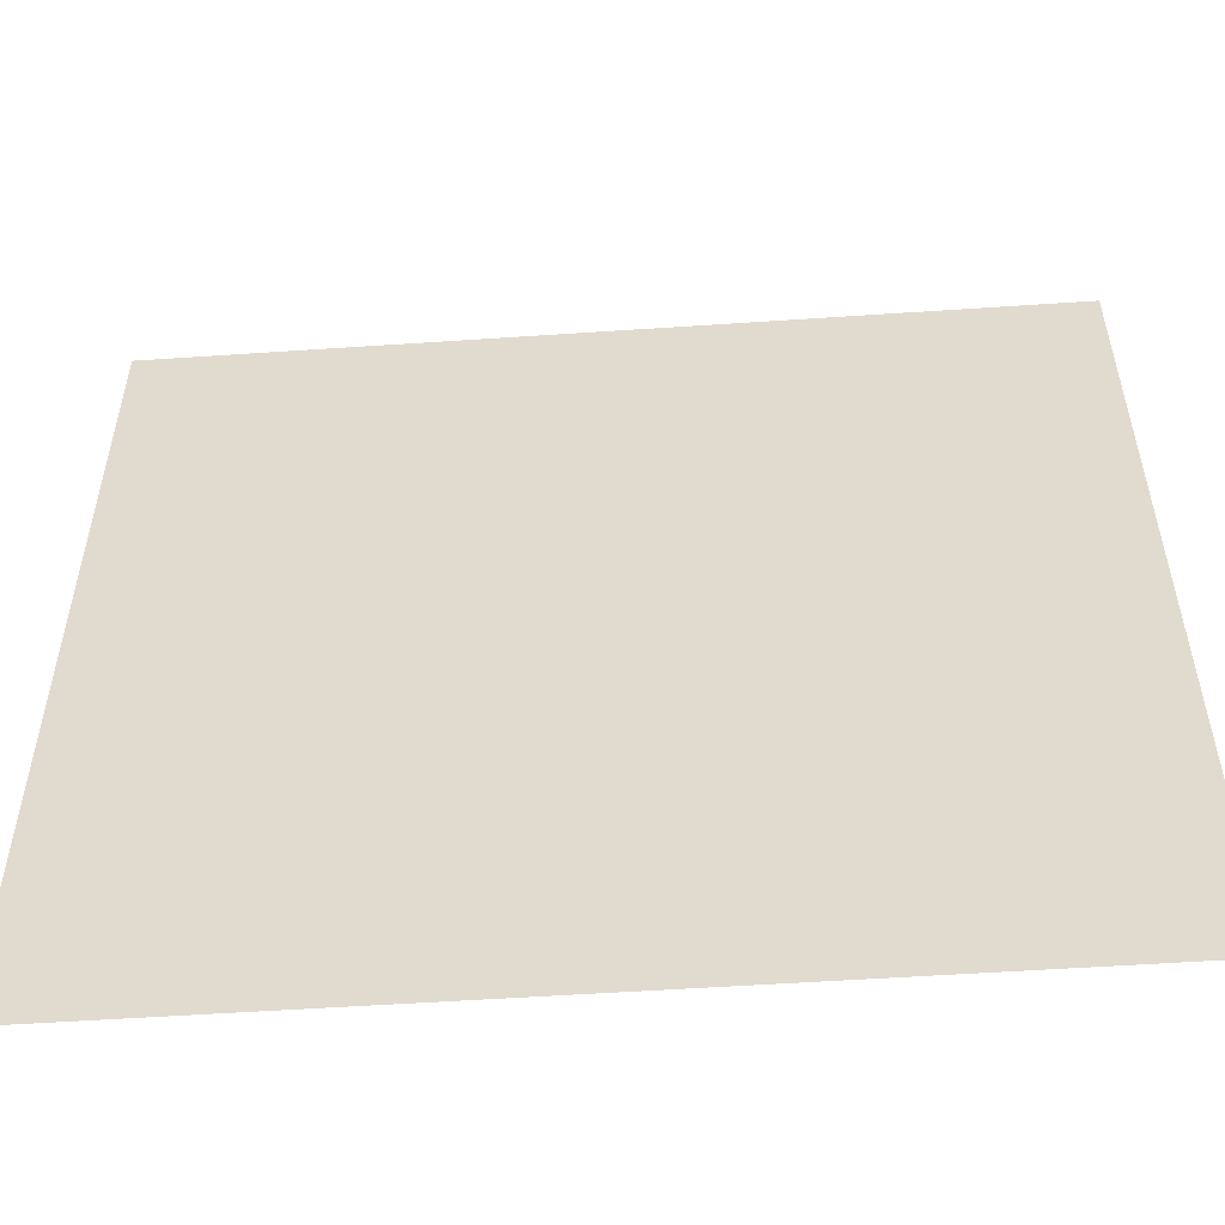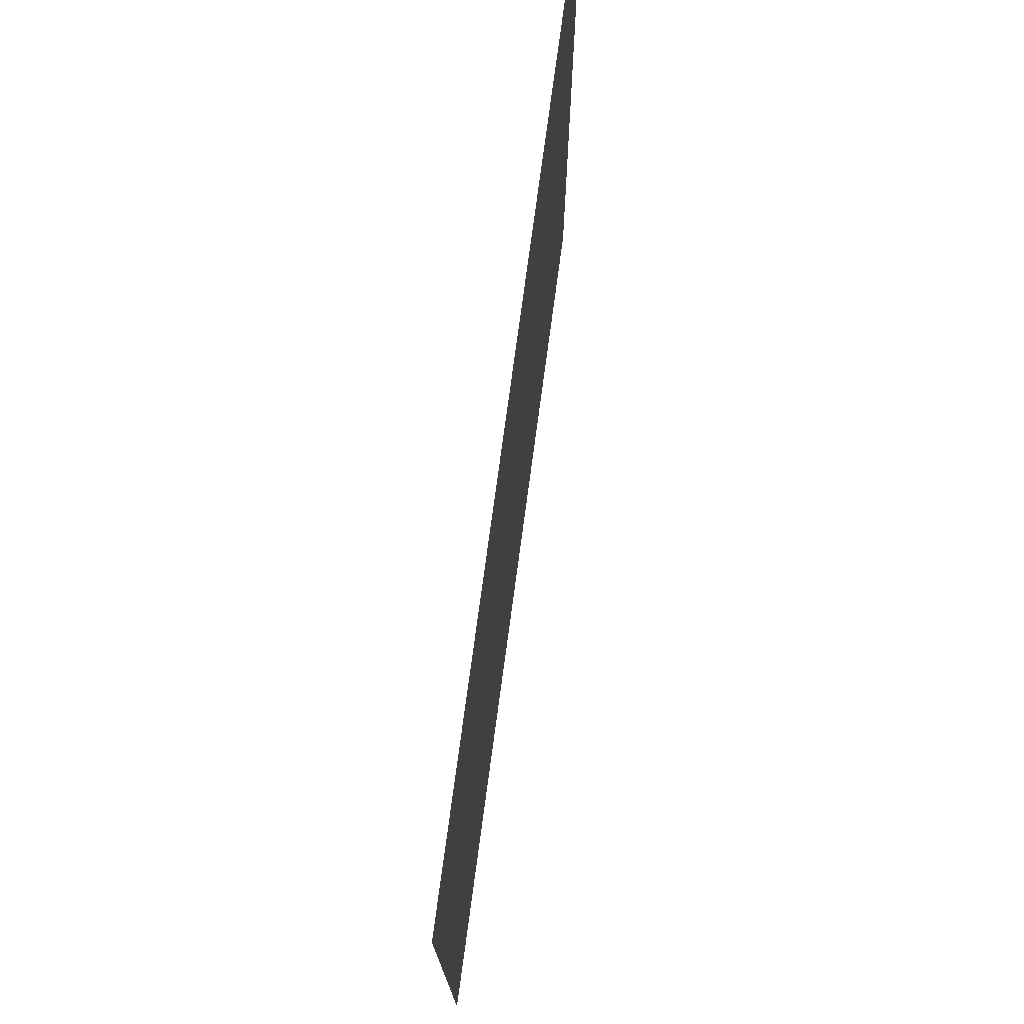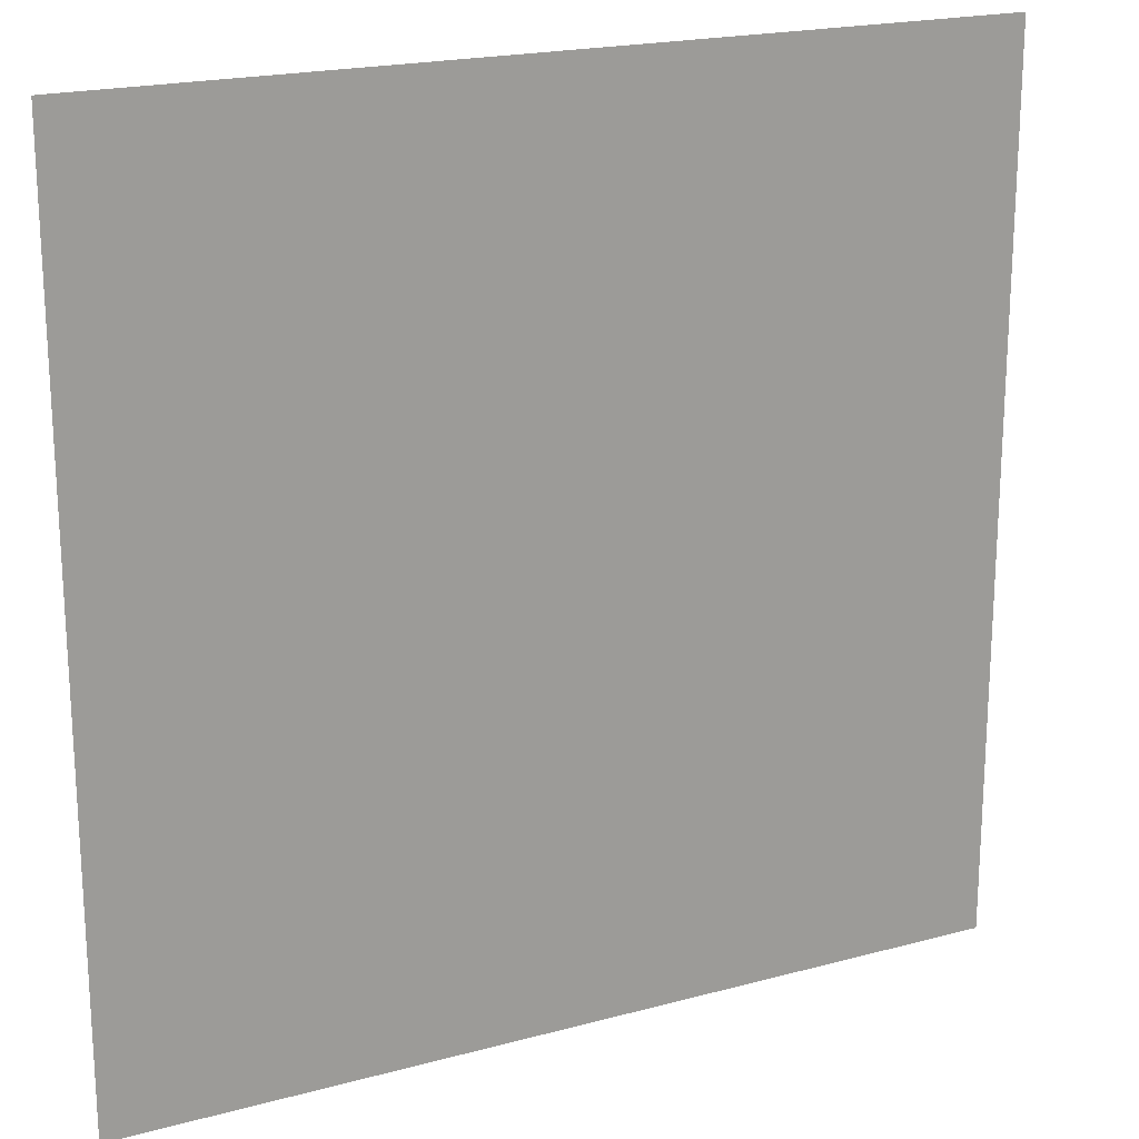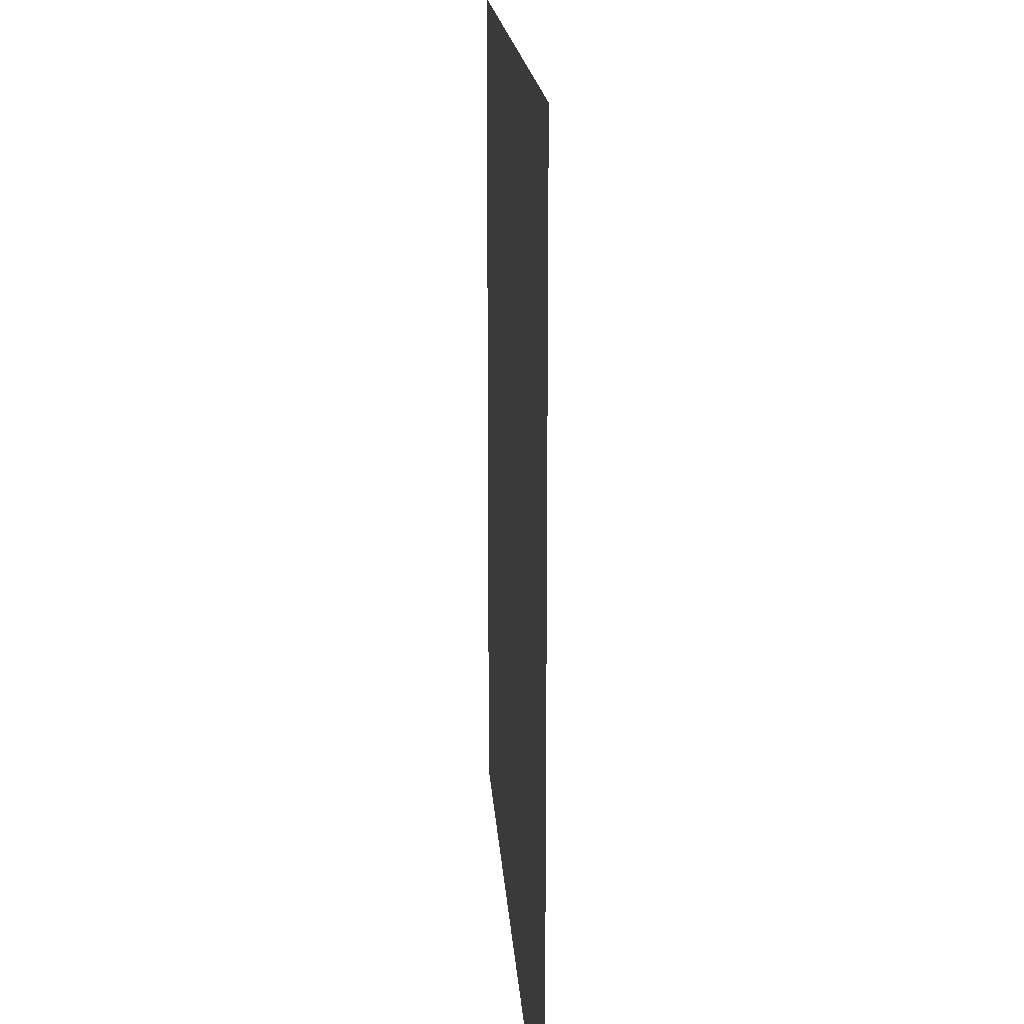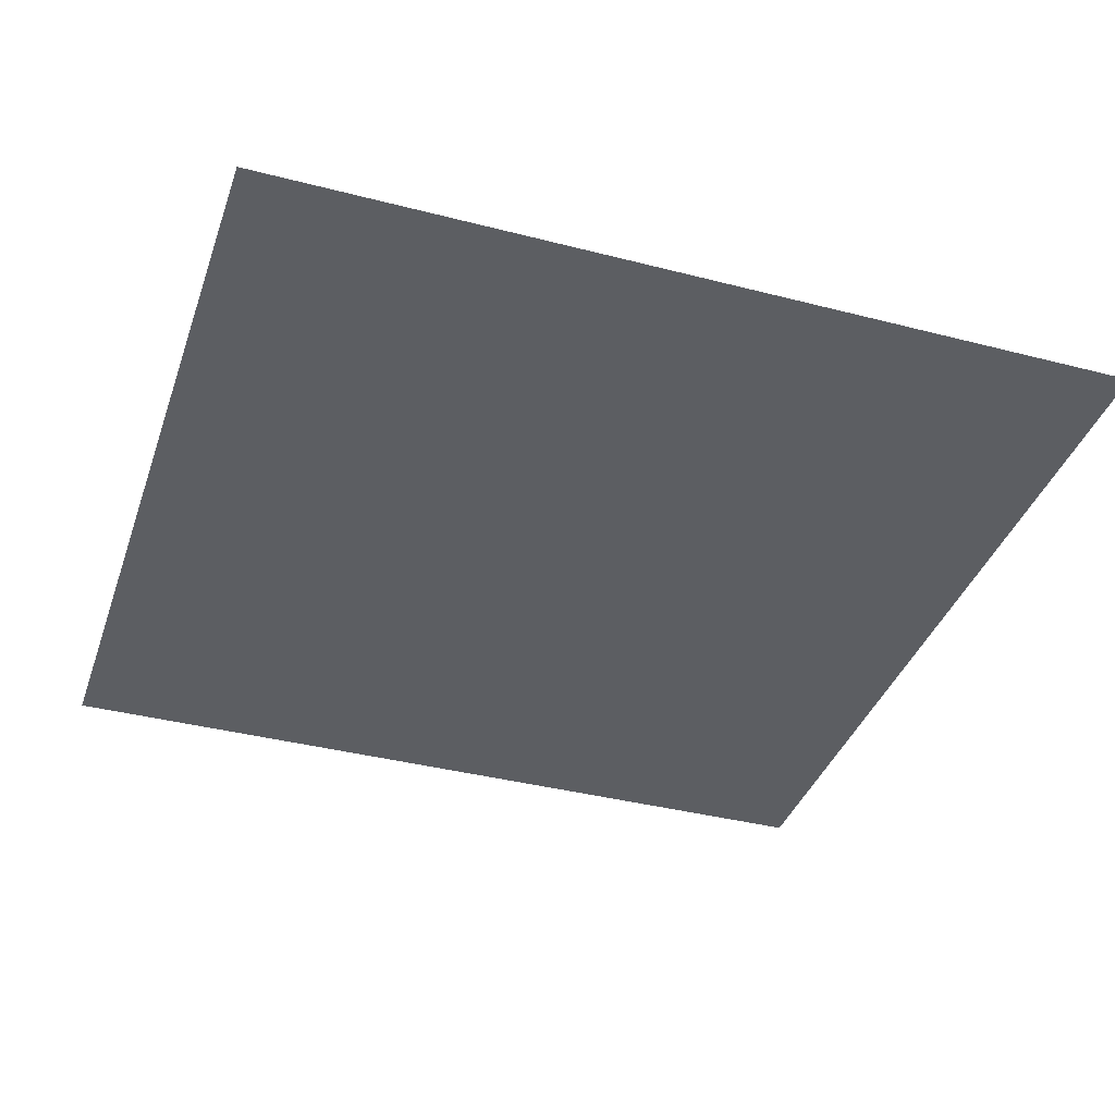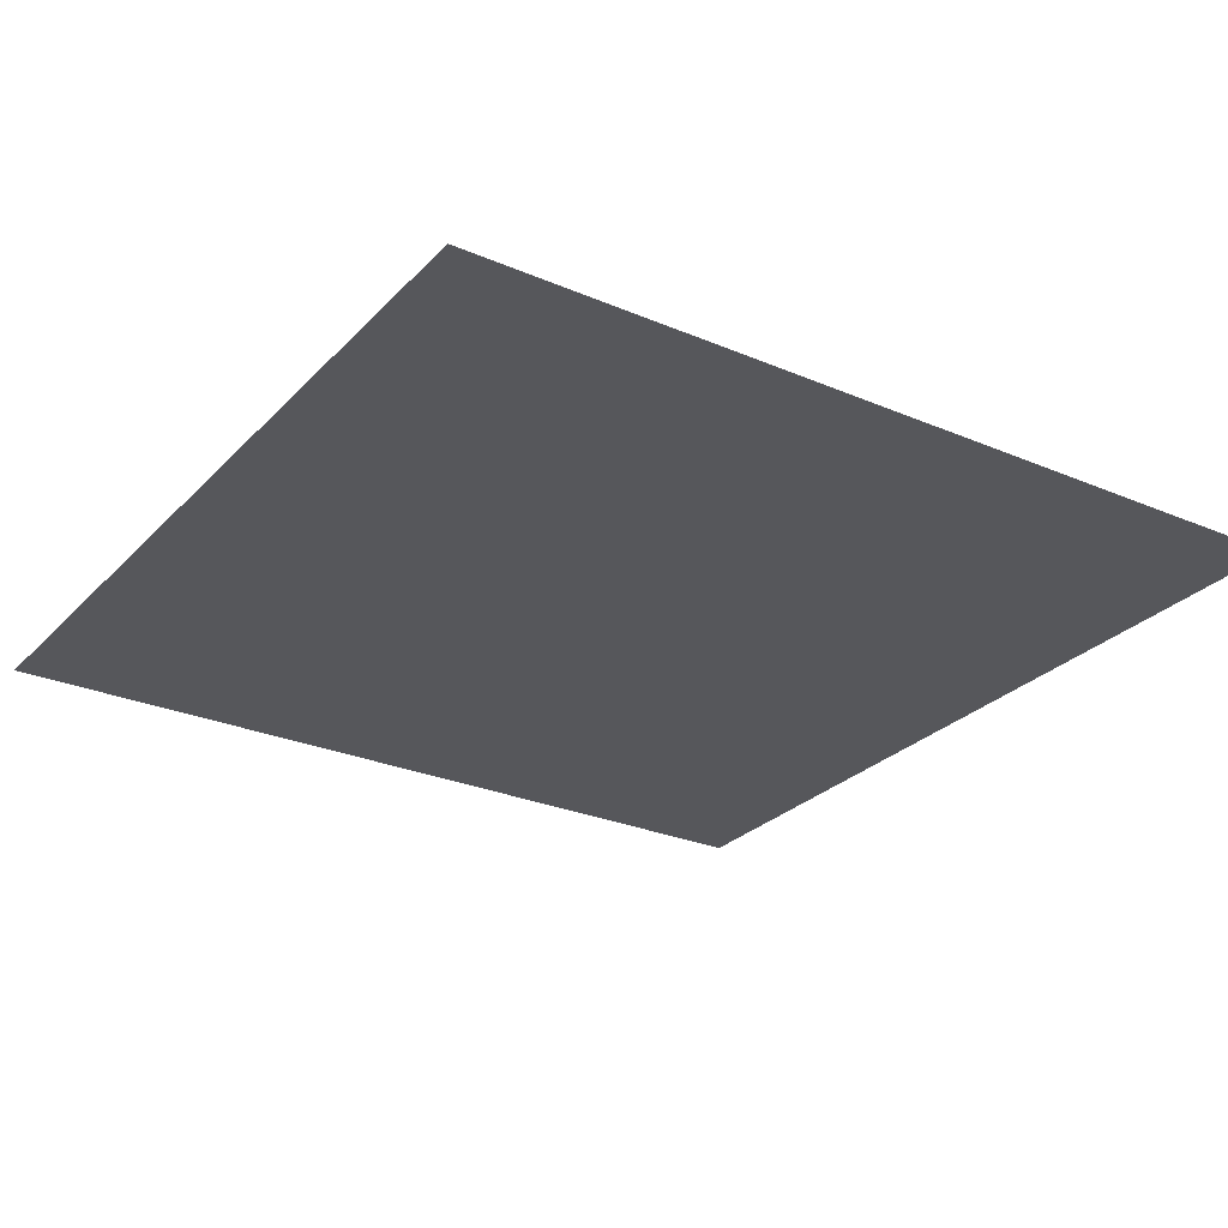
<metadata>
{"format":"obj","ext":"obj","renderer":"f3d","projection":"perspective","resolution":1024,"background":"white","views":[{"elev":-54.5,"azim":-175.9,"up":"+Z"},{"elev":76.0,"azim":-82.3,"up":"+Z"},{"elev":19.9,"azim":-26.6,"up":"+Z"},{"elev":16.3,"azim":-93.5,"up":"+Z"},{"elev":-38.0,"azim":71.8,"up":"+Y"},{"elev":-27.2,"azim":146.6,"up":"+Y"}]}
</metadata>
<code>
g the_plane
v -100 0  100
v  100 0  100
v  100 0 -100
v -100 0 -100
f 1 2 3
f 1 3 4

</code>
